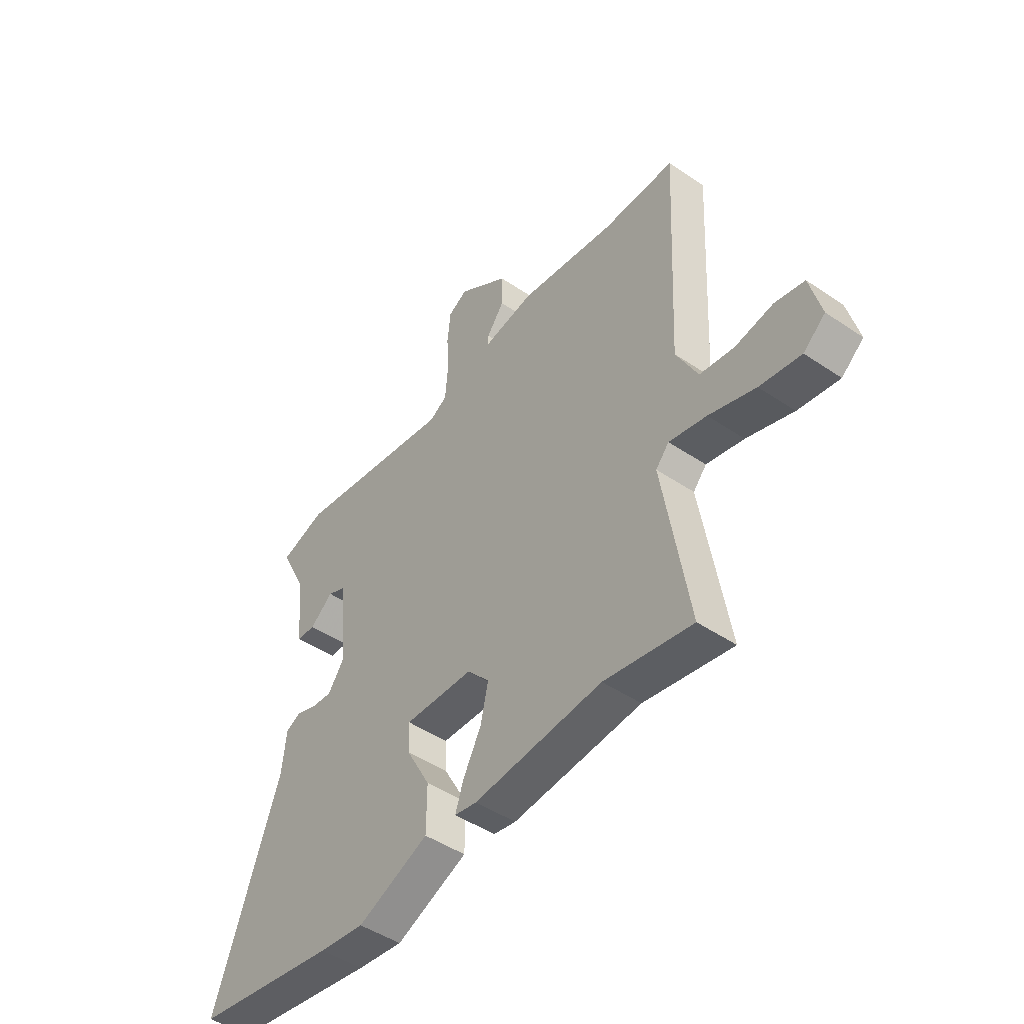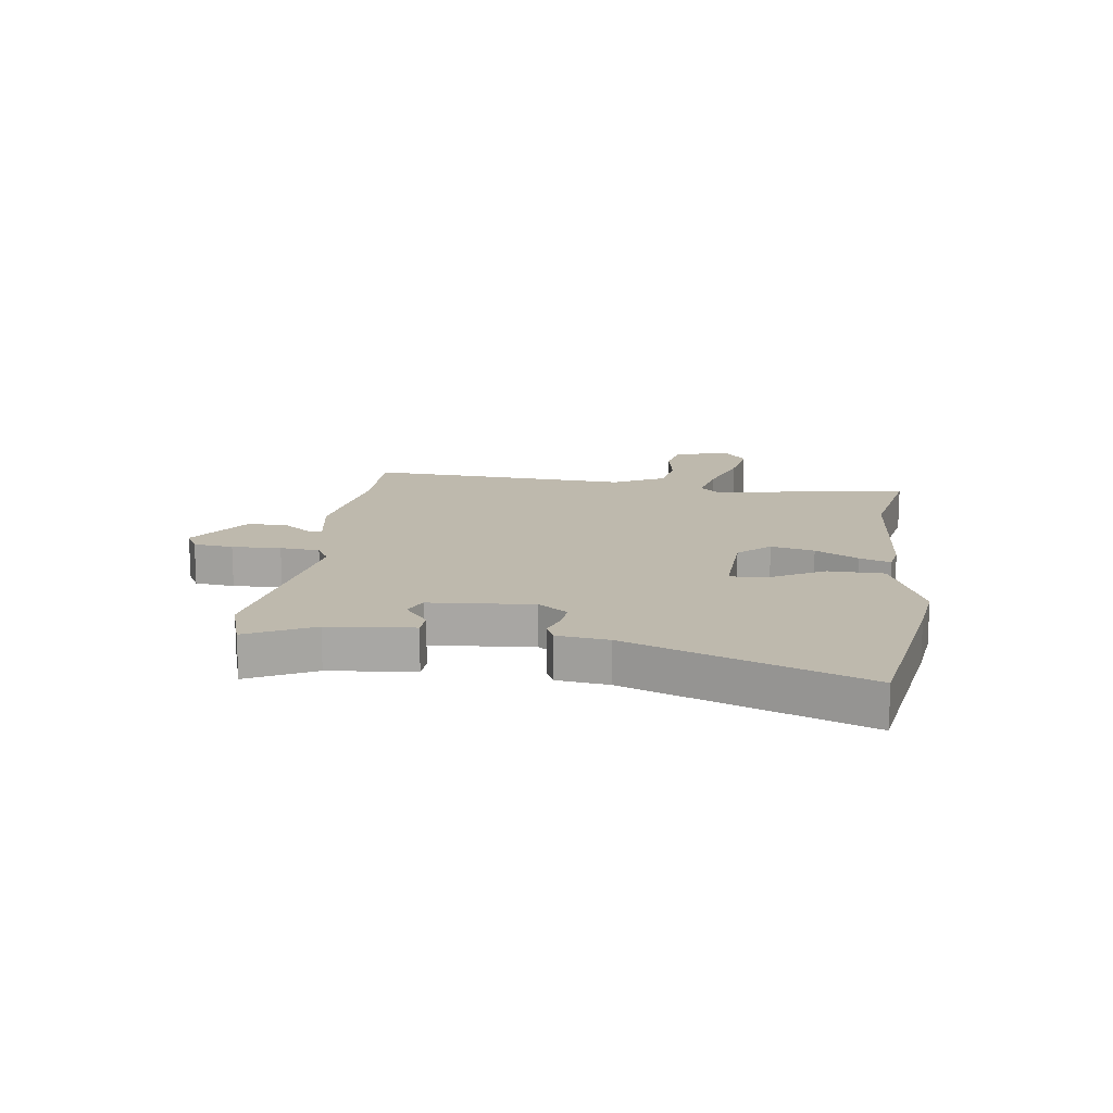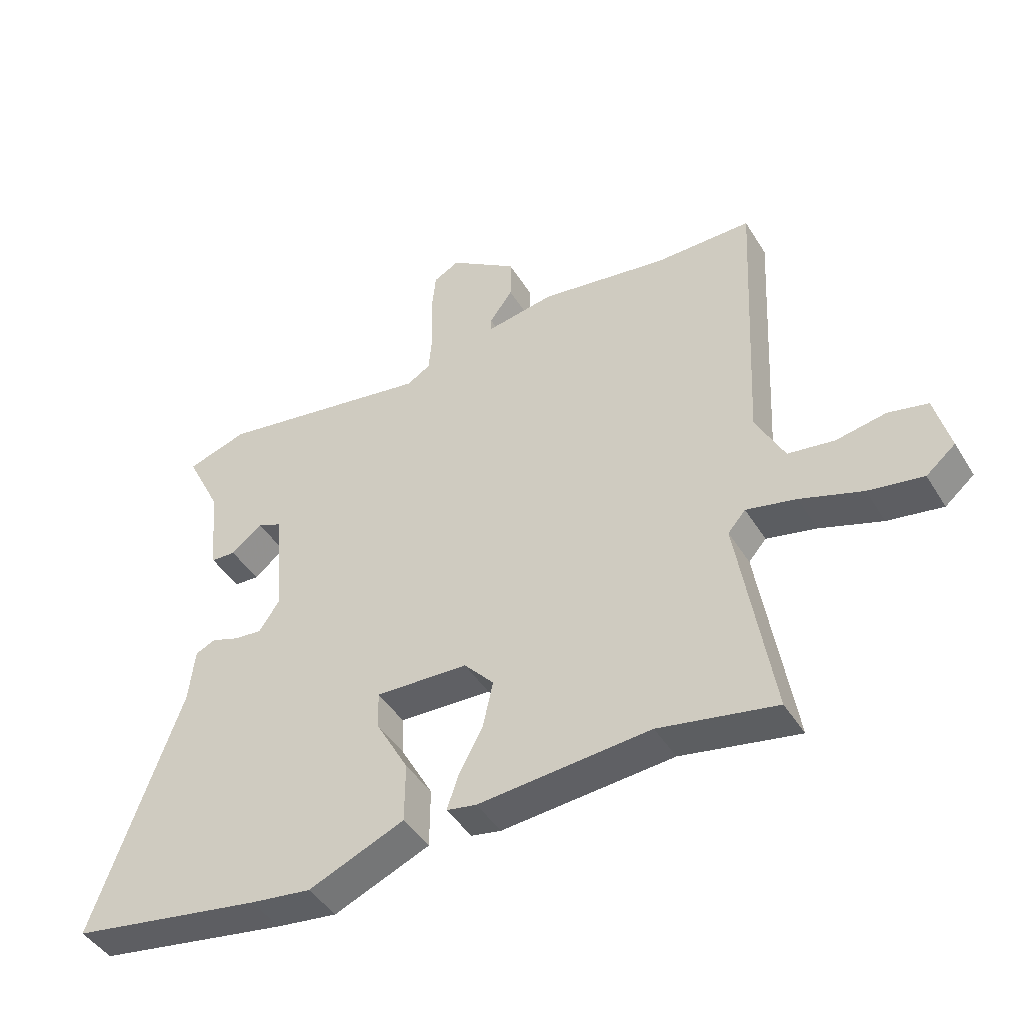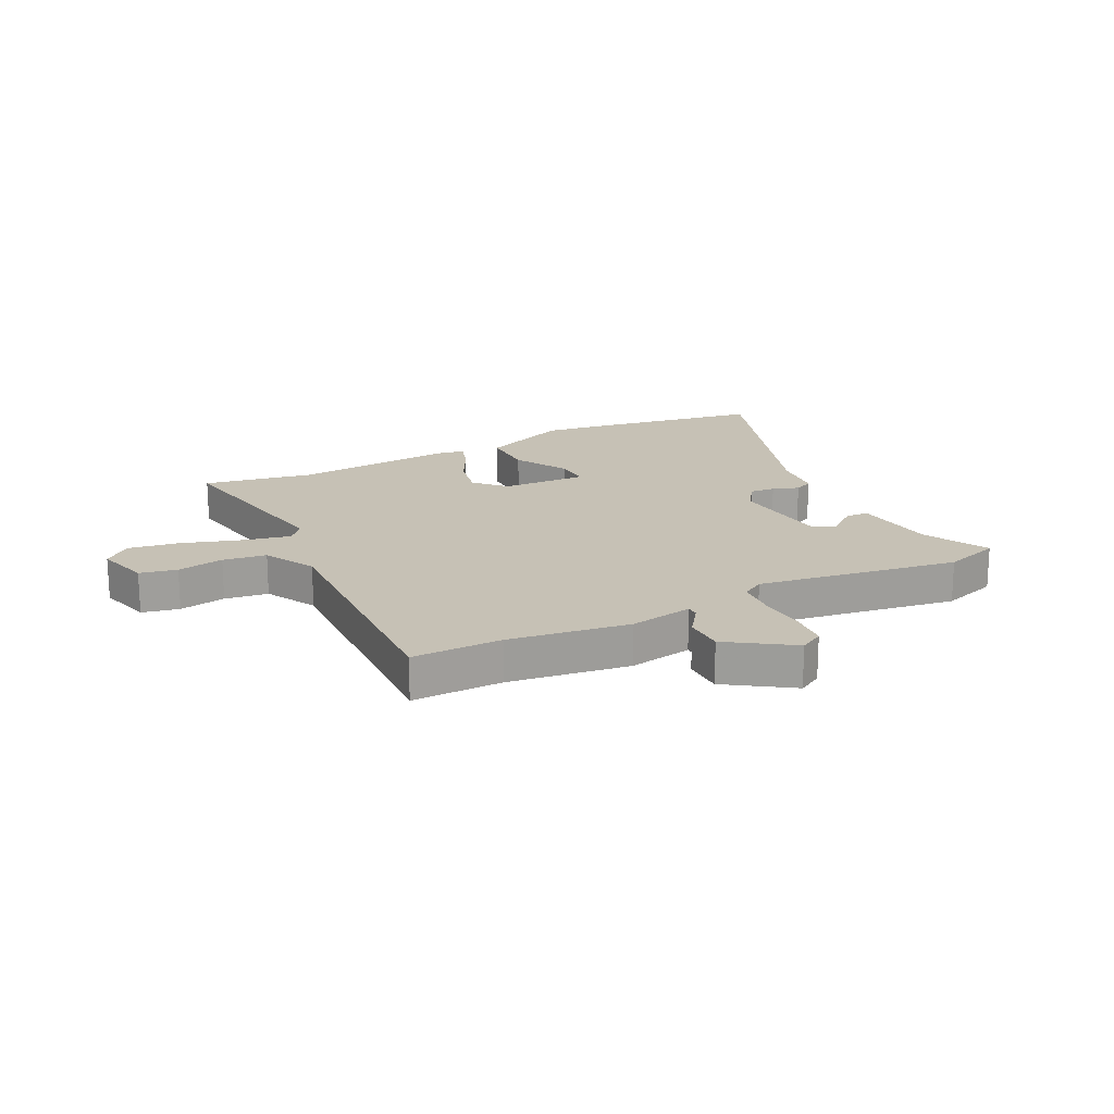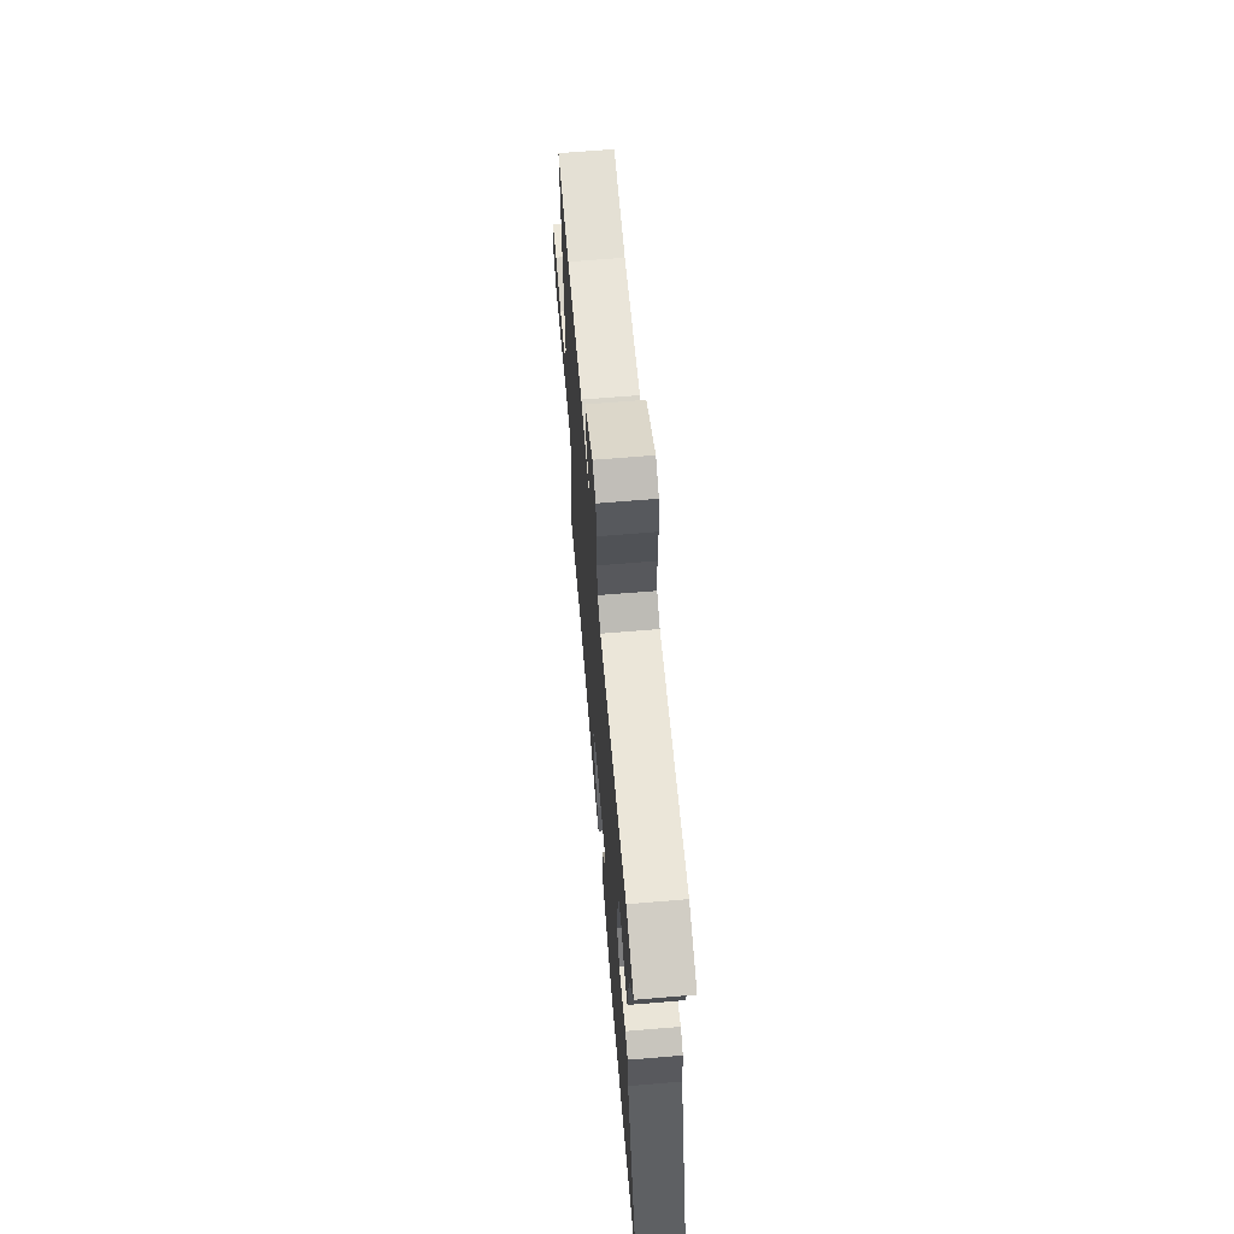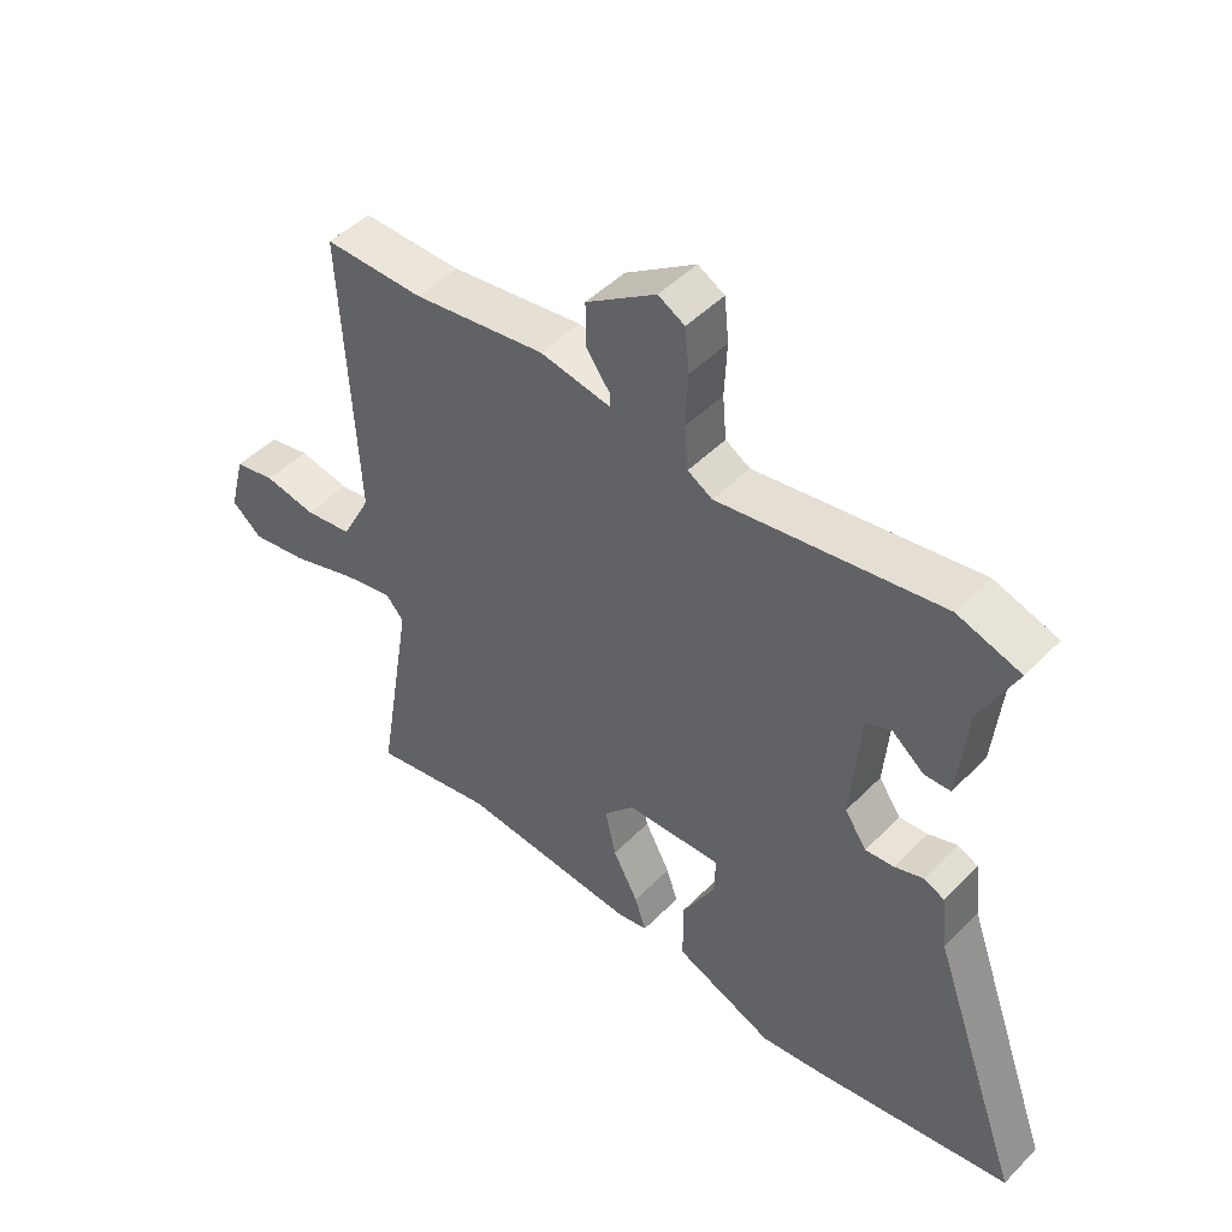
<metadata>
{"format":"obj","ext":"obj","renderer":"f3d","projection":"perspective","resolution":1024,"background":"white","views":[{"elev":-46.8,"azim":-127.6,"up":"+Z"},{"elev":15.1,"azim":98.0,"up":"+Y"},{"elev":-44.3,"azim":-150.3,"up":"+Z"},{"elev":18.7,"azim":-27.3,"up":"+Y"},{"elev":65.8,"azim":85.2,"up":"+Z"},{"elev":47.5,"azim":41.6,"up":"+Z"}]}
</metadata>
<code>
v -0.552 0.07 0.5
v -0.394 0.07 0.499
v -0.184 0.07 0.53
v -0.072 0.07 0.51
v -0.072 0.07 0.532
v -0.11 0.07 0.584
v -0.11 0.07 0.654
v 0.001 0.07 0.73
v 0.043 0.07 0.707
v 0.05 0.07 0.638
v 0.046 0.07 0.553
v 0.052 0.07 0.484
v 0.091 0.07 0.461
v 0.444 0.07 0.518
v 0.544 0.07 0.486
v 0.487 0.07 0.371
v 0.472 0.07 0.223
v 0.431 0.07 0.221
v 0.38 0.07 0.262
v 0.339 0.07 0.244
v 0.324 0.07 0.064
v 0.359 0.07 0.013
v 0.404 0.07 0.017
v 0.45 0.07 0.033
v 0.483 0.07 0.018
v 0.493 0.07 -0.071
v 0.638 0.07 -0.477
v 0.323 0.07 -0.529
v 0.223 0.07 -0.542
v 0.066 0.07 -0.476
v 0.065 0.07 -0.378
v 0.118 0.07 -0.282
v 0.12 0.07 -0.22
v -0.032 0.07 -0.226
v -0.081 0.07 -0.28
v -0.064 0.07 -0.356
v -0.024 0.07 -0.431
v -0.006 0.07 -0.485
v -0.055 0.07 -0.494
v -0.337 0.07 -0.47
v -0.53 0.07 -0.506
v -0.473 0.07 -0.162
v -0.502 0.07 -0.129
v -0.584 0.07 -0.147
v -0.686 0.07 -0.181
v -0.776 0.07 -0.196
v -0.824 0.07 -0.156
v -0.799 0.07 -0.06
v -0.734 0.07 -0.046
v -0.652 0.07 -0.061
v -0.576 0.07 -0.05
v -0.529 0.07 0.041
v -0.552 0 0.5
v -0.394 0 0.499
v -0.184 0 0.53
v -0.072 0 0.51
v -0.072 0 0.532
v -0.11 0 0.584
v -0.11 0 0.654
v 0.001 0 0.73
v 0.043 0 0.707
v 0.05 0 0.638
v 0.046 0 0.553
v 0.052 0 0.484
v 0.091 0 0.461
v 0.444 0 0.518
v 0.544 0 0.486
v 0.487 0 0.371
v 0.472 0 0.223
v 0.431 0 0.221
v 0.38 0 0.262
v 0.339 0 0.244
v 0.324 0 0.064
v 0.359 0 0.013
v 0.404 0 0.017
v 0.45 0 0.033
v 0.483 0 0.018
v 0.493 0 -0.071
v 0.638 0 -0.477
v 0.323 0 -0.529
v 0.223 0 -0.542
v 0.066 0 -0.476
v 0.065 0 -0.378
v 0.118 0 -0.282
v 0.12 0 -0.22
v -0.032 0 -0.226
v -0.081 0 -0.28
v -0.064 0 -0.356
v -0.024 0 -0.431
v -0.006 0 -0.485
v -0.055 0 -0.494
v -0.337 0 -0.47
v -0.53 0 -0.506
v -0.473 0 -0.162
v -0.502 0 -0.129
v -0.584 0 -0.147
v -0.686 0 -0.181
v -0.776 0 -0.196
v -0.824 0 -0.156
v -0.799 0 -0.06
v -0.734 0 -0.046
v -0.652 0 -0.061
v -0.576 0 -0.05
v -0.529 0 0.041
f 48 49 50
f 47 48 50
f 46 47 50
f 45 46 50
f 44 45 50
f 43 44 50 51
f 40 41 42
f 39 40 42
f 38 39 42
f 37 38 42
f 36 37 42
f 35 36 42 43
f 43 51 52
f 35 43 52
f 34 35 52
f 30 31 32
f 29 30 32
f 28 29 32
f 27 28 32
f 26 27 32
f 26 32 33
f 25 26 33
f 24 25 33
f 23 24 33
f 22 23 33 34
f 16 17 18 19
f 16 19 20
f 15 16 20
f 14 15 20
f 13 14 20
f 12 13 20 21
f 9 10 11
f 8 9 11
f 7 8 11
f 6 7 11
f 5 6 11
f 4 5 11 12
f 4 12 21
f 3 4 21
f 2 3 21
f 22 34 52
f 21 22 52
f 2 21 52
f 1 2 52
f 102 101 100
f 102 100 99
f 102 99 98
f 102 98 97
f 102 97 96
f 103 102 96 95
f 94 93 92
f 94 92 91
f 94 91 90
f 94 90 89
f 94 89 88
f 95 94 88 87
f 104 103 95
f 104 95 87
f 104 87 86
f 84 83 82
f 84 82 81
f 84 81 80
f 84 80 79
f 84 79 78
f 85 84 78
f 85 78 77
f 85 77 76
f 85 76 75
f 86 85 75 74
f 71 70 69 68
f 72 71 68
f 72 68 67
f 72 67 66
f 72 66 65
f 73 72 65 64
f 63 62 61
f 63 61 60
f 63 60 59
f 63 59 58
f 63 58 57
f 64 63 57 56
f 73 64 56
f 73 56 55
f 73 55 54
f 104 86 74
f 104 74 73
f 104 73 54
f 104 54 53
f 1 53 54 2
f 2 54 55 3
f 3 55 56 4
f 4 56 57 5
f 5 57 58 6
f 6 58 59 7
f 7 59 60 8
f 8 60 61 9
f 9 61 62 10
f 10 62 63 11
f 11 63 64 12
f 12 64 65 13
f 13 65 66 14
f 14 66 67 15
f 15 67 68 16
f 16 68 69 17
f 17 69 70 18
f 18 70 71 19
f 19 71 72 20
f 20 72 73 21
f 21 73 74 22
f 22 74 75 23
f 23 75 76 24
f 24 76 77 25
f 25 77 78 26
f 26 78 79 27
f 27 79 80 28
f 28 80 81 29
f 29 81 82 30
f 30 82 83 31
f 31 83 84 32
f 32 84 85 33
f 33 85 86 34
f 34 86 87 35
f 35 87 88 36
f 36 88 89 37
f 37 89 90 38
f 38 90 91 39
f 39 91 92 40
f 40 92 93 41
f 41 93 94 42
f 42 94 95 43
f 43 95 96 44
f 44 96 97 45
f 45 97 98 46
f 46 98 99 47
f 47 99 100 48
f 48 100 101 49
f 49 101 102 50
f 50 102 103 51
f 51 103 104 52
f 52 104 53 1

</code>
